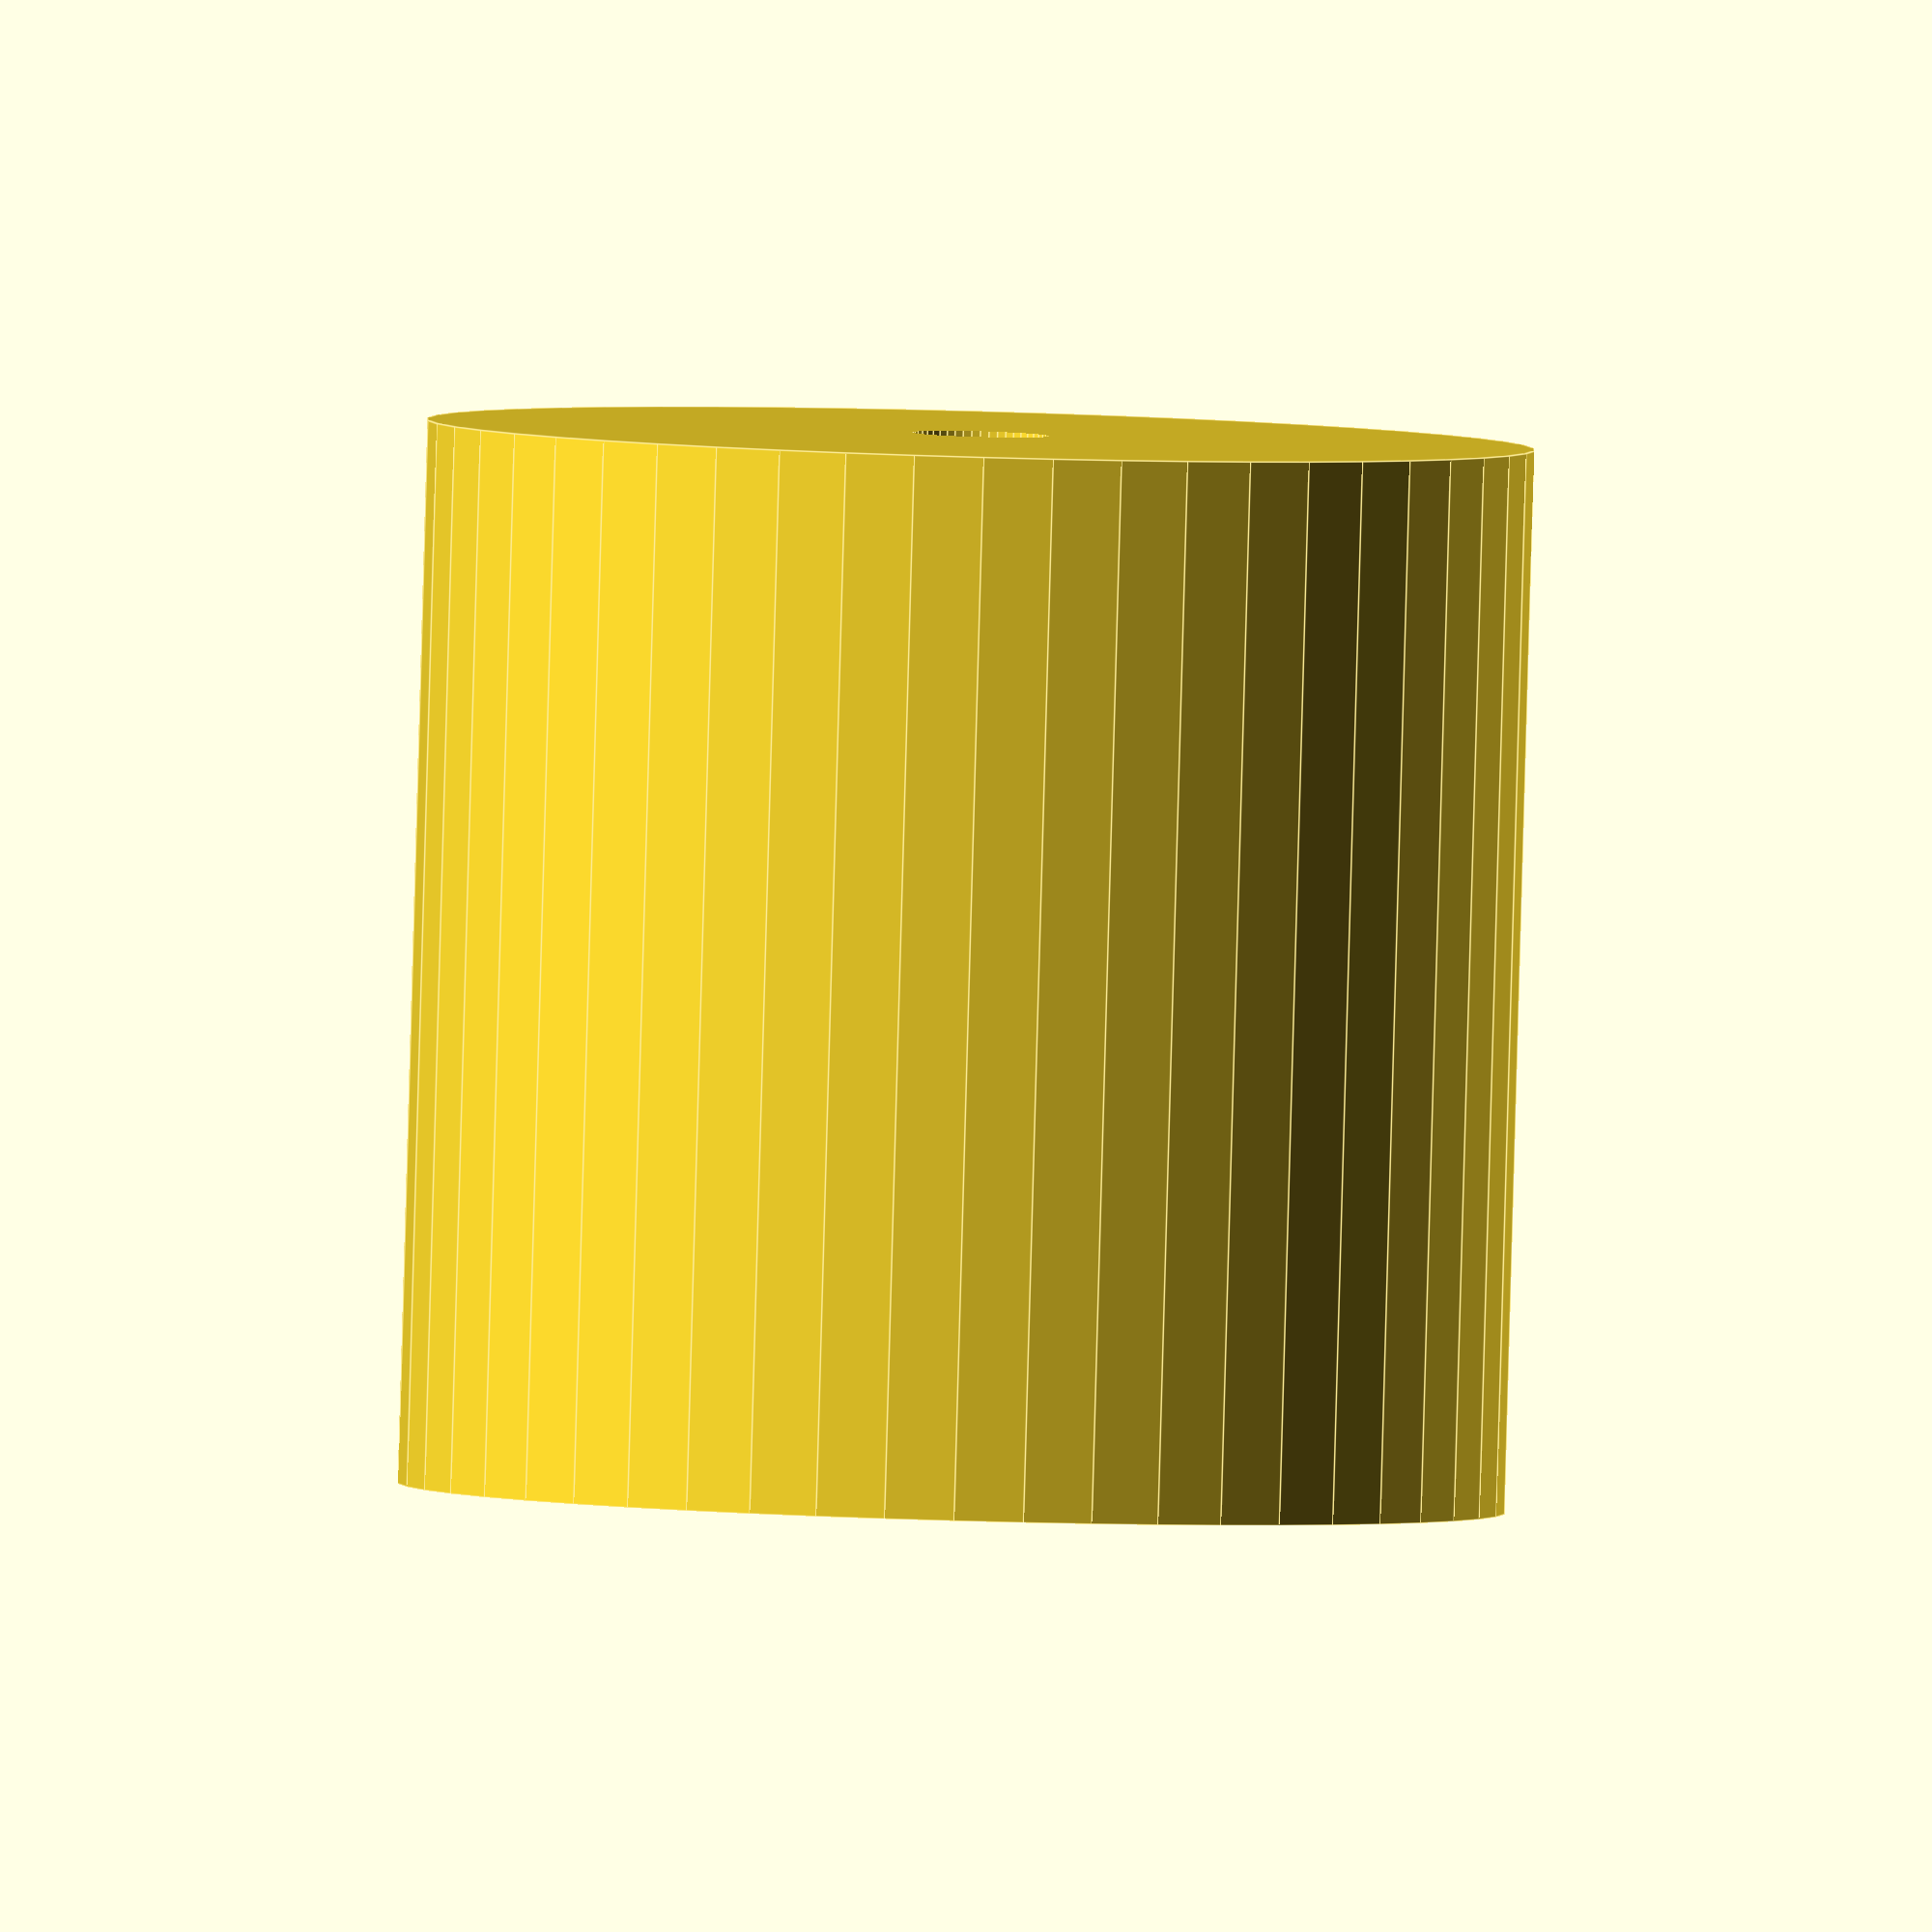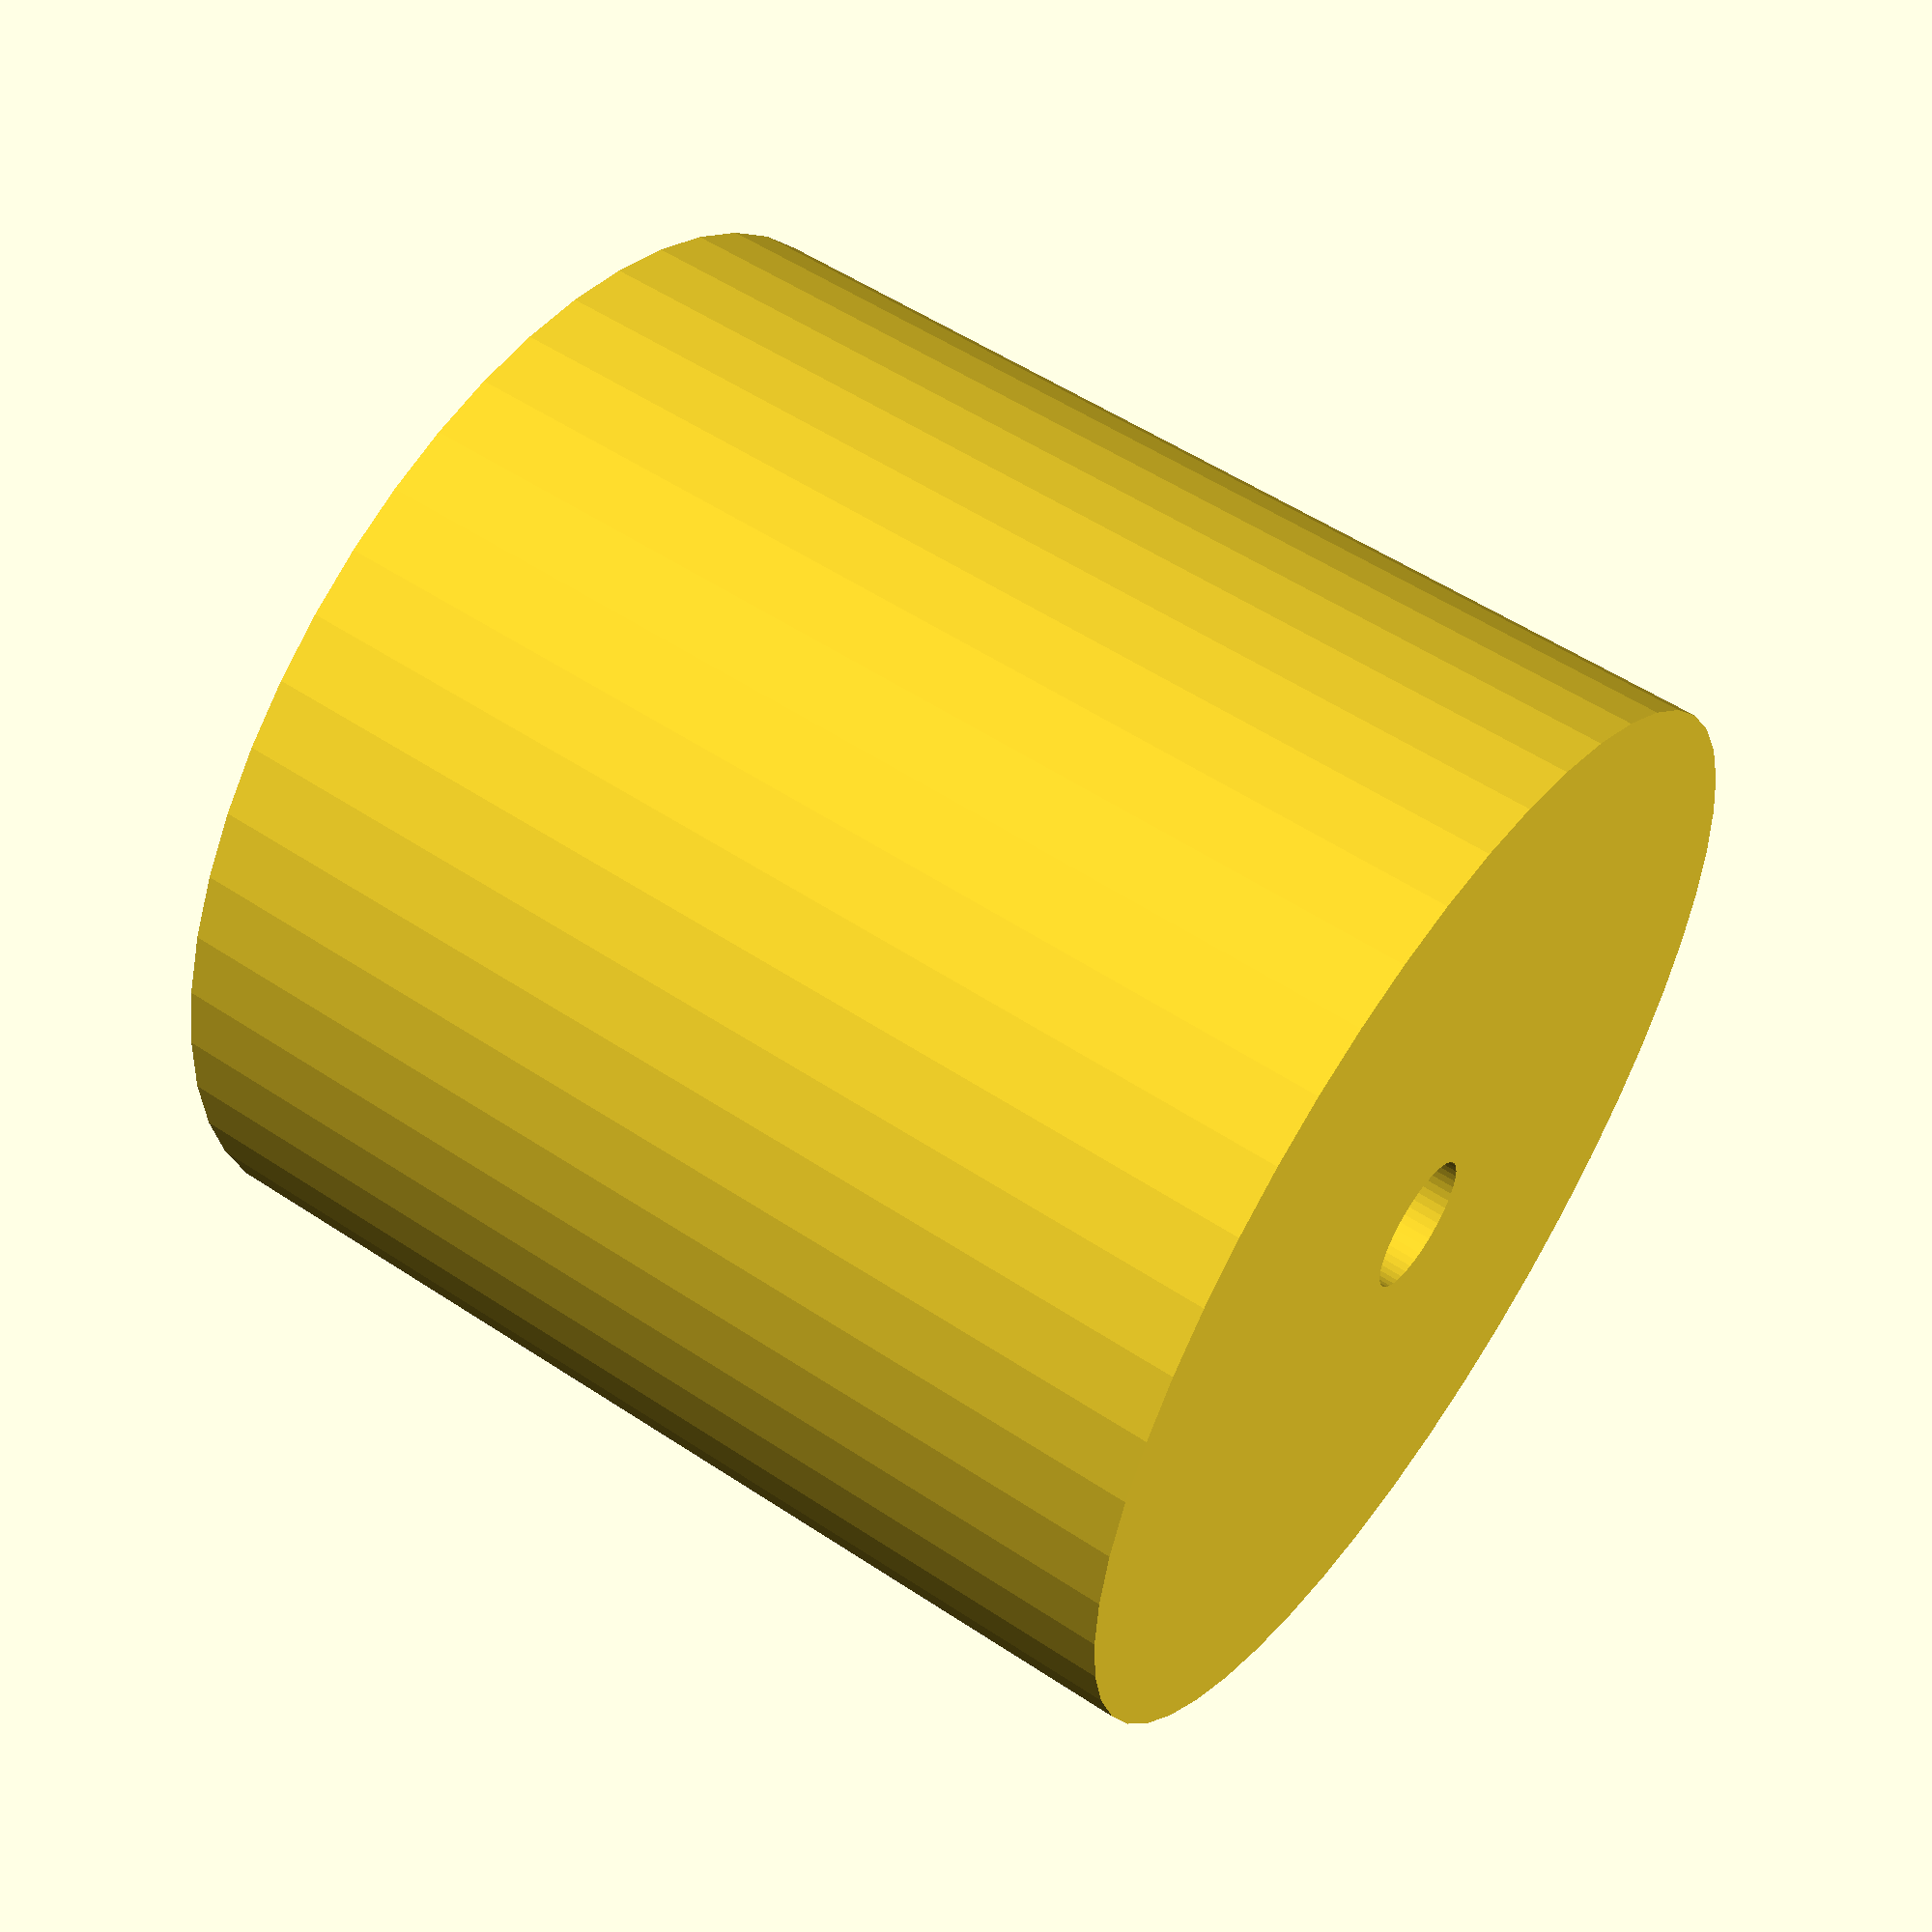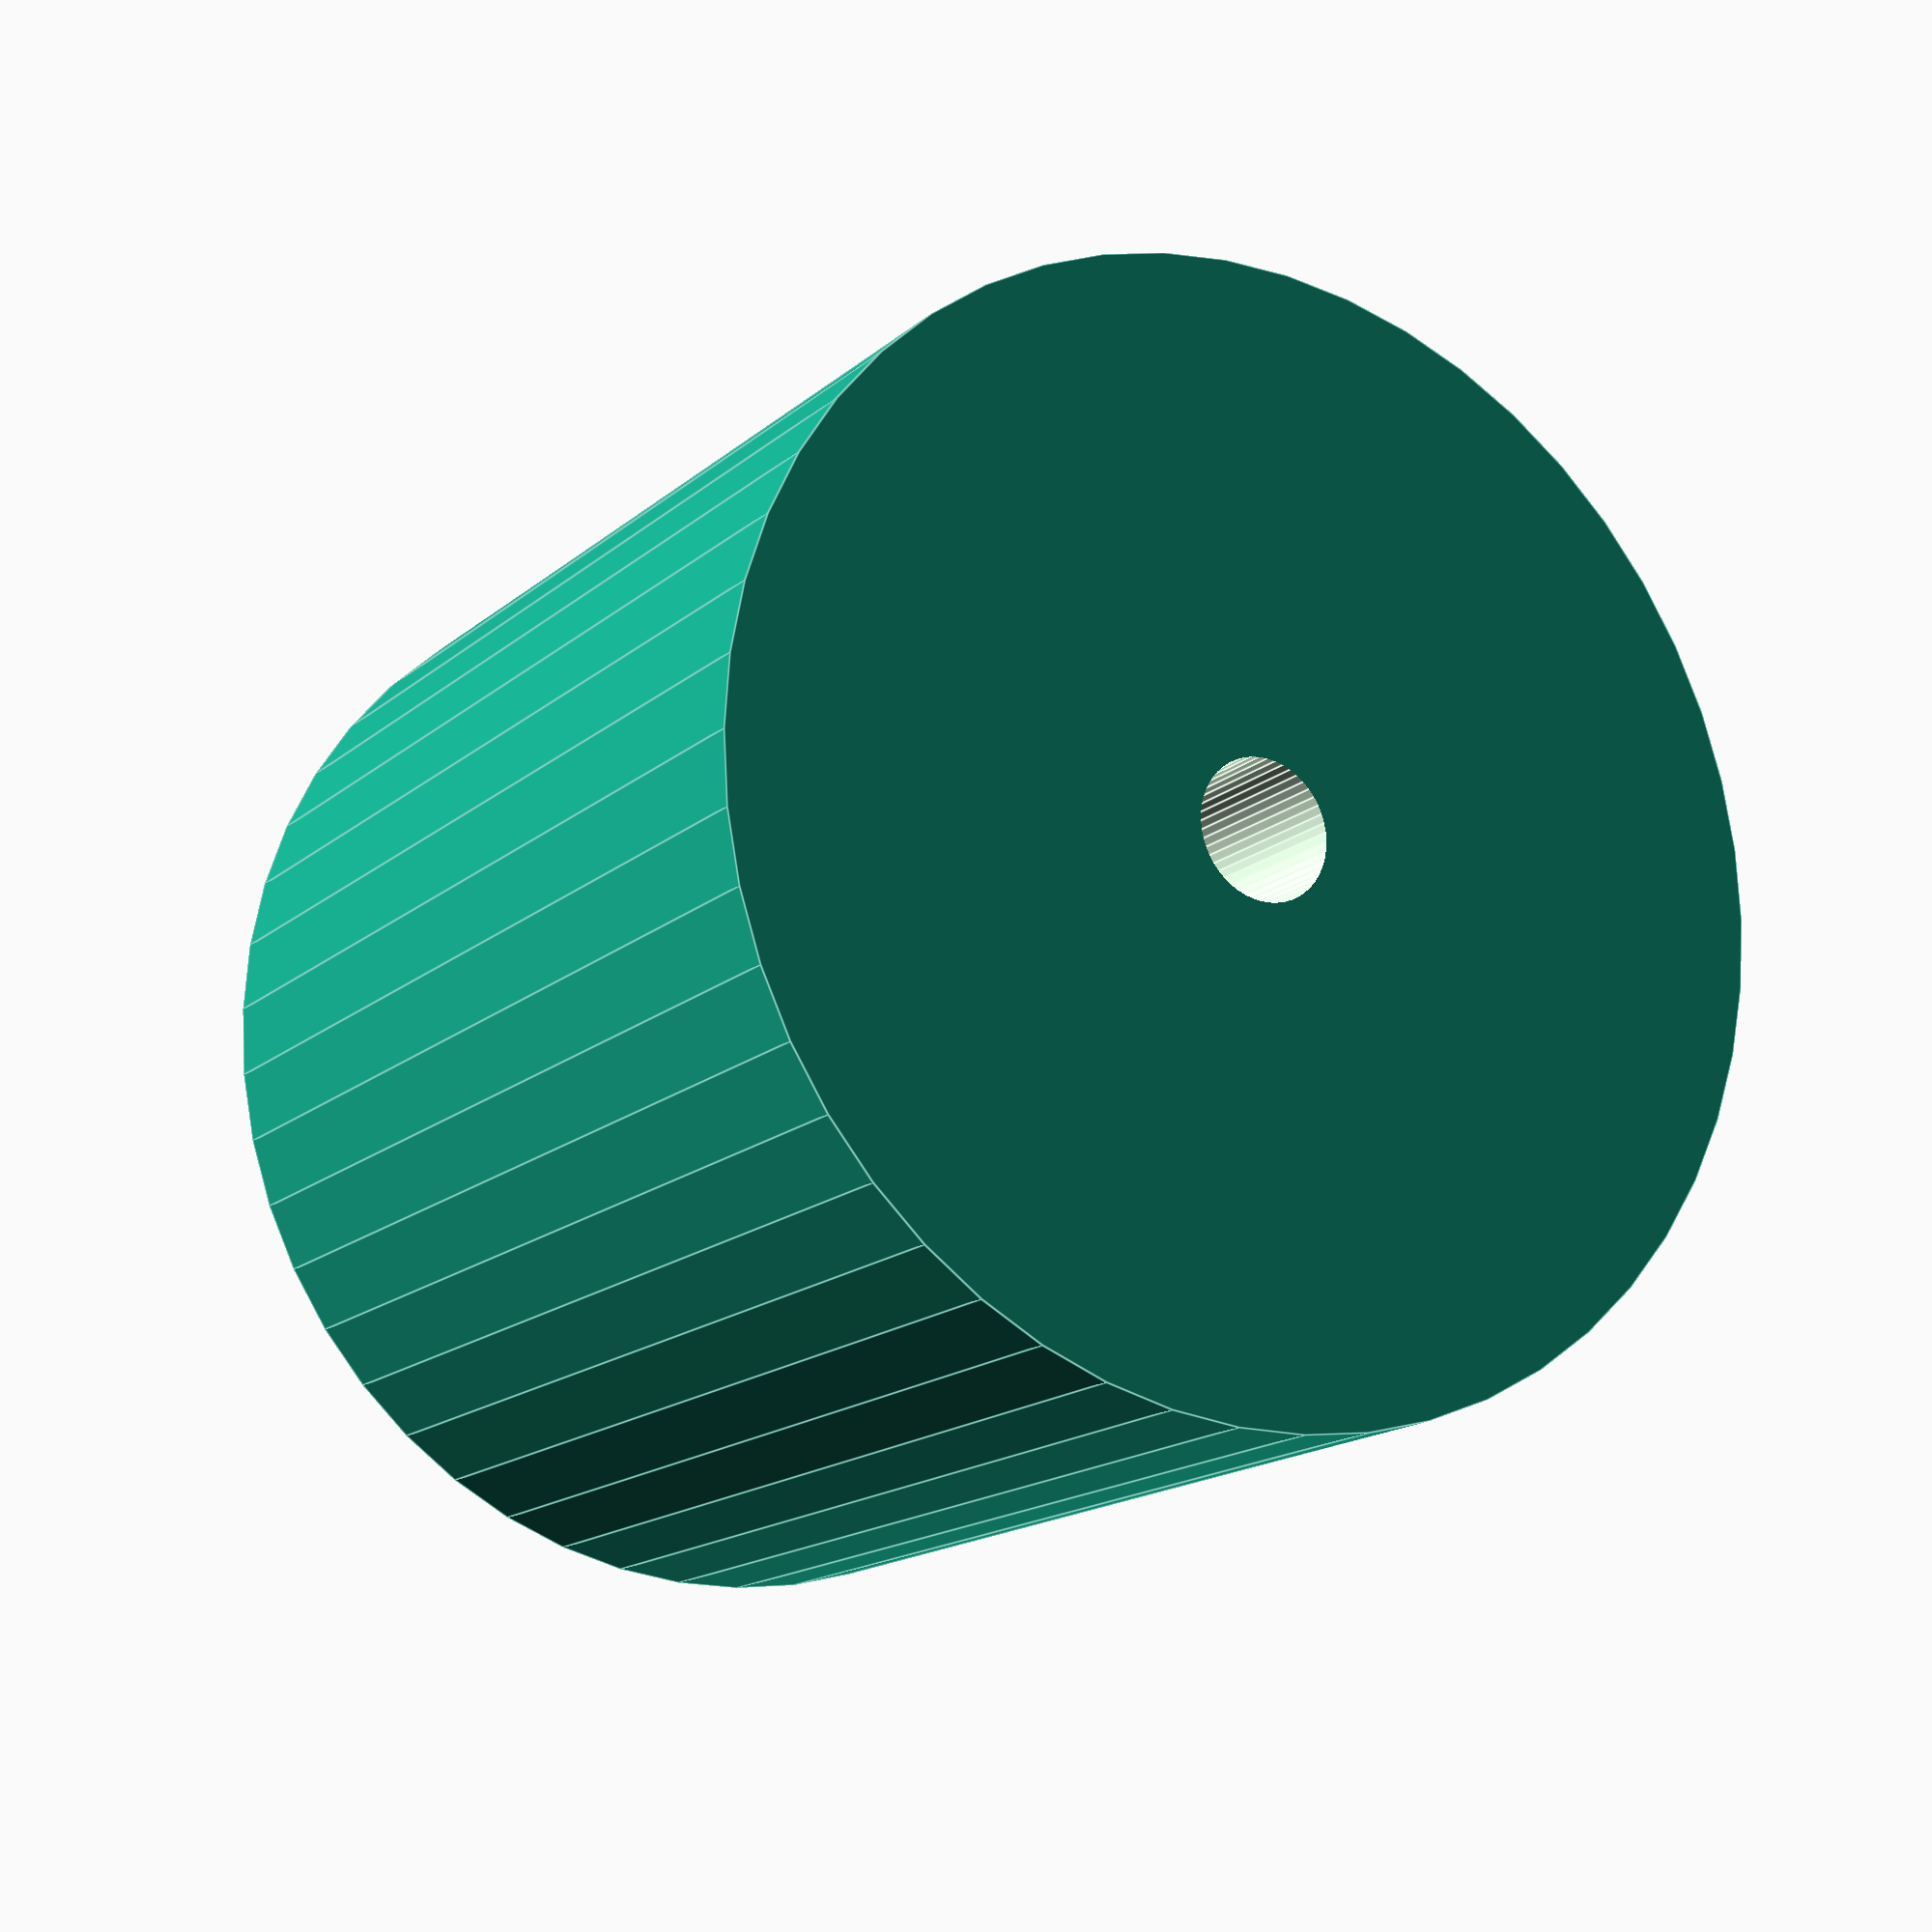
<openscad>
$fn = 50;


difference() {
	union() {
		translate(v = [0, 0, -21.0000000000]) {
			cylinder(h = 24, r = 12.5000000000);
		}
	}
	union() {
		translate(v = [0, 0, 0]) {
			rotate(a = [0, 0, 0]) {
				difference() {
					union() {
						translate(v = [0, 0, -24.0000000000]) {
							cylinder(h = 24, r = 1.2500000000);
						}
						translate(v = [0, 0, -1.0000000000]) {
							cylinder(h = 1.0000000000, r1 = 1.5500000000, r2 = 3.4500000000);
						}
						translate(v = [0, 0, -24.0000000000]) {
							cylinder(h = 24, r = 1.5500000000);
						}
						translate(v = [0, 0, -24.0000000000]) {
							cylinder(h = 24, r = 1.2500000000);
						}
					}
					union();
				}
			}
		}
		#cylinder(h = 3, r = 5.0000000000);
	}
}
</openscad>
<views>
elev=87.6 azim=32.7 roll=178.4 proj=o view=edges
elev=305.5 azim=114.8 roll=125.1 proj=p view=solid
elev=195.7 azim=287.7 roll=30.6 proj=p view=edges
</views>
